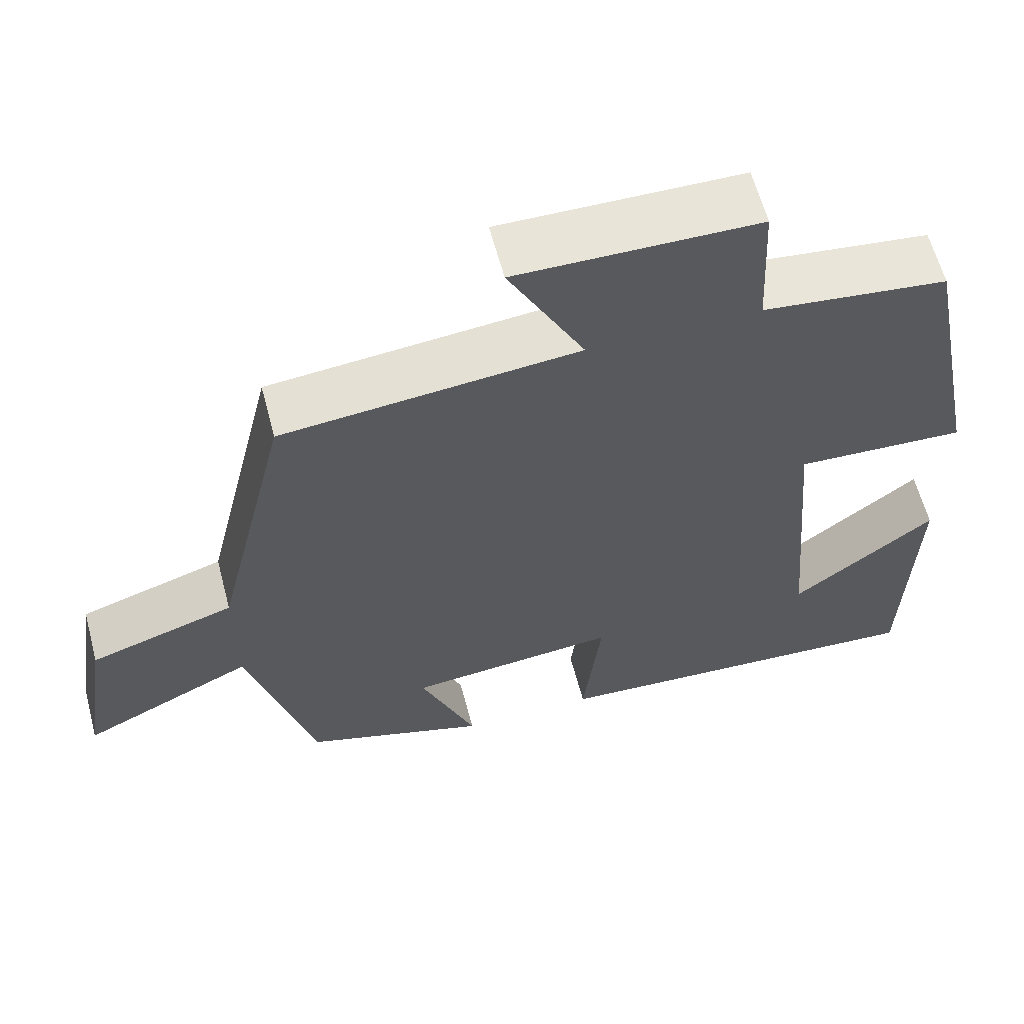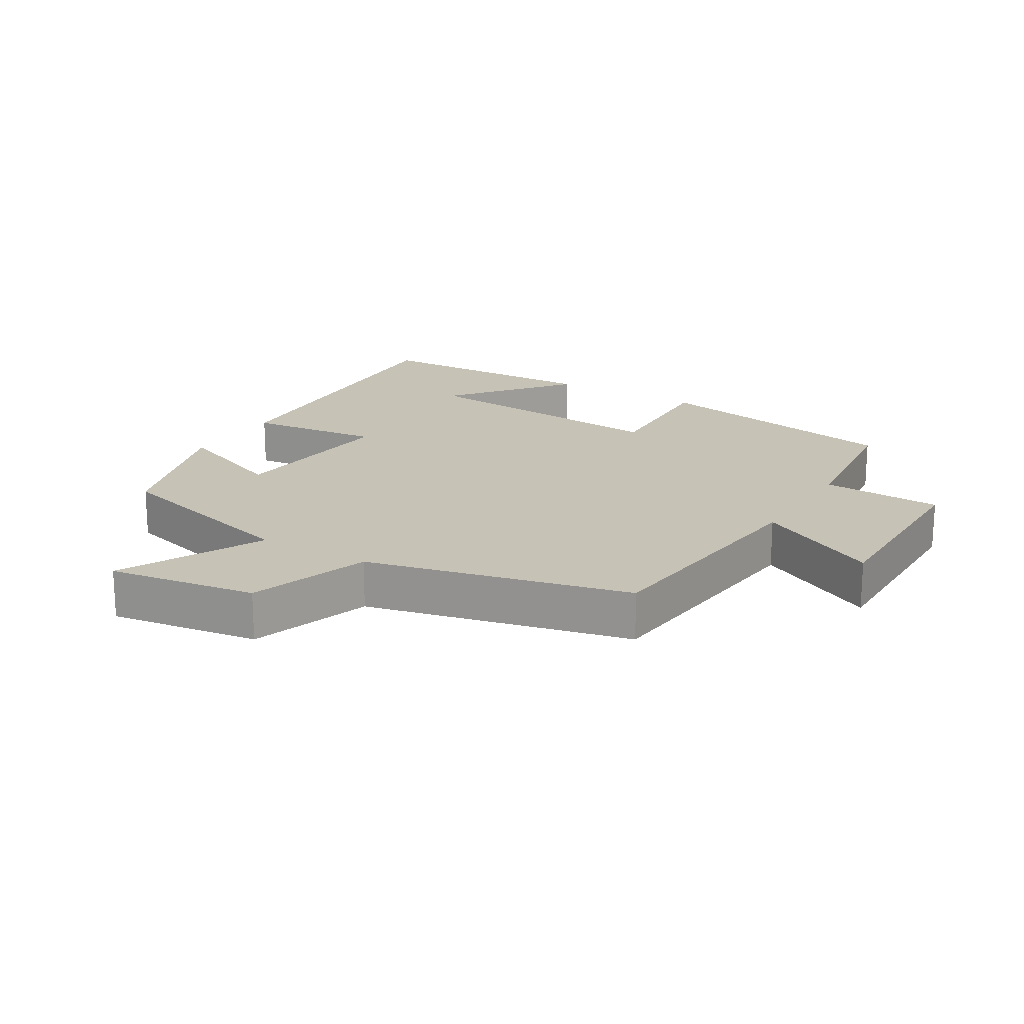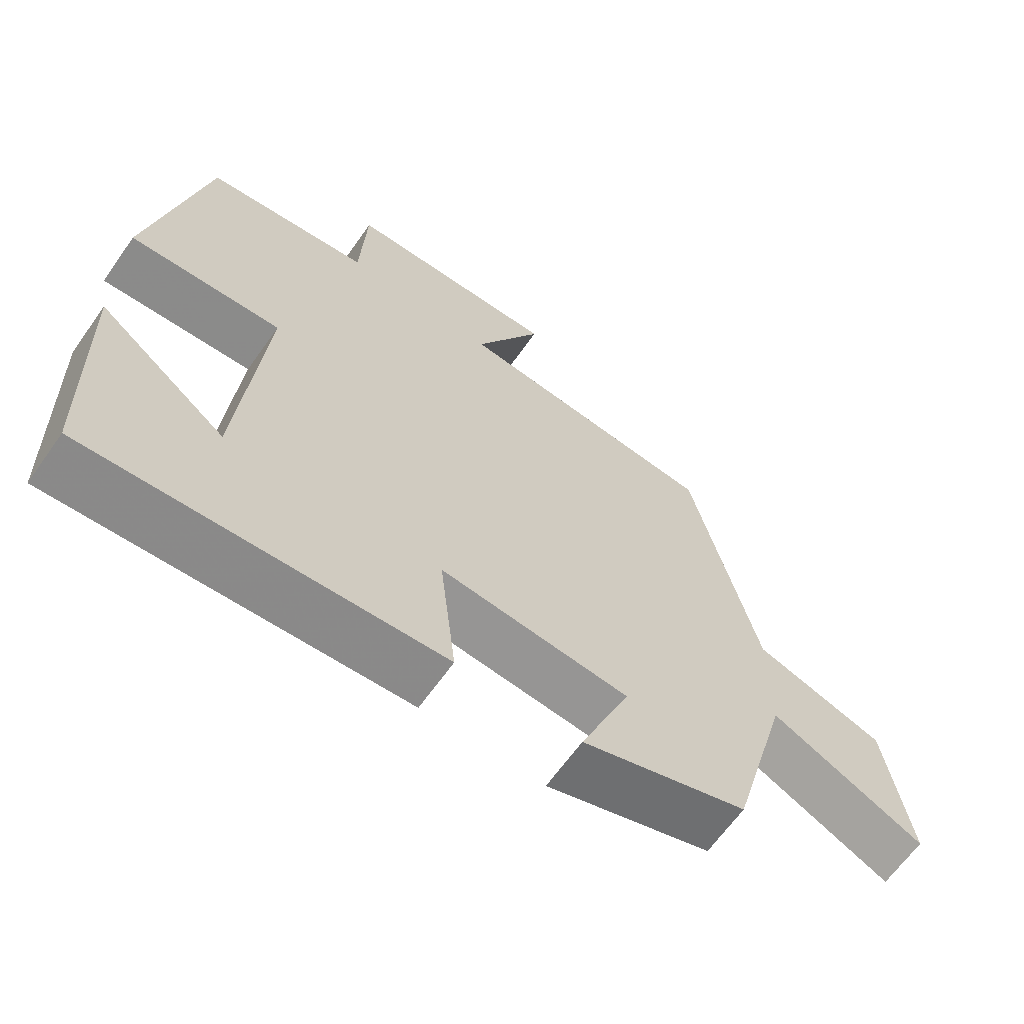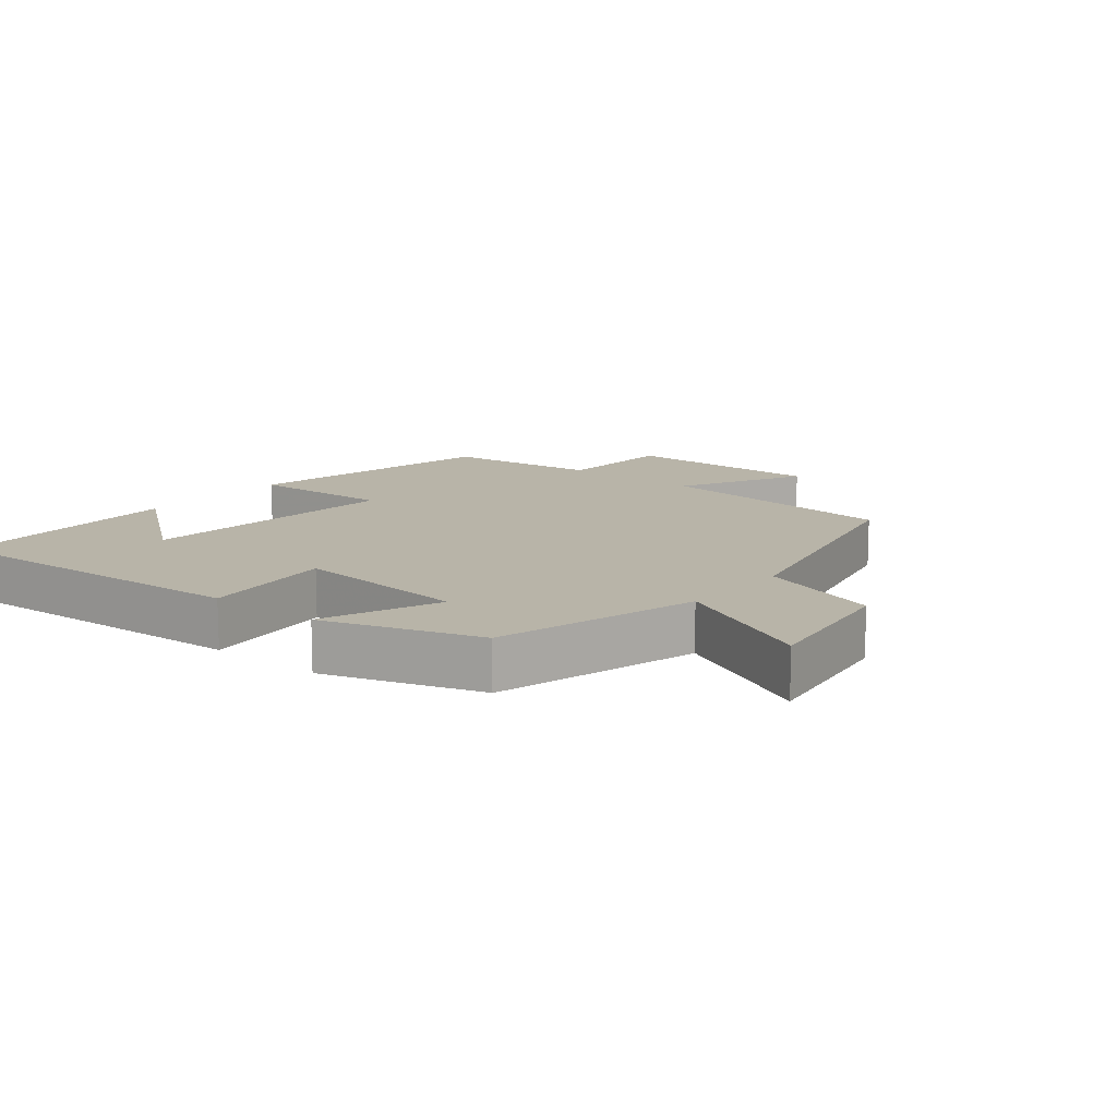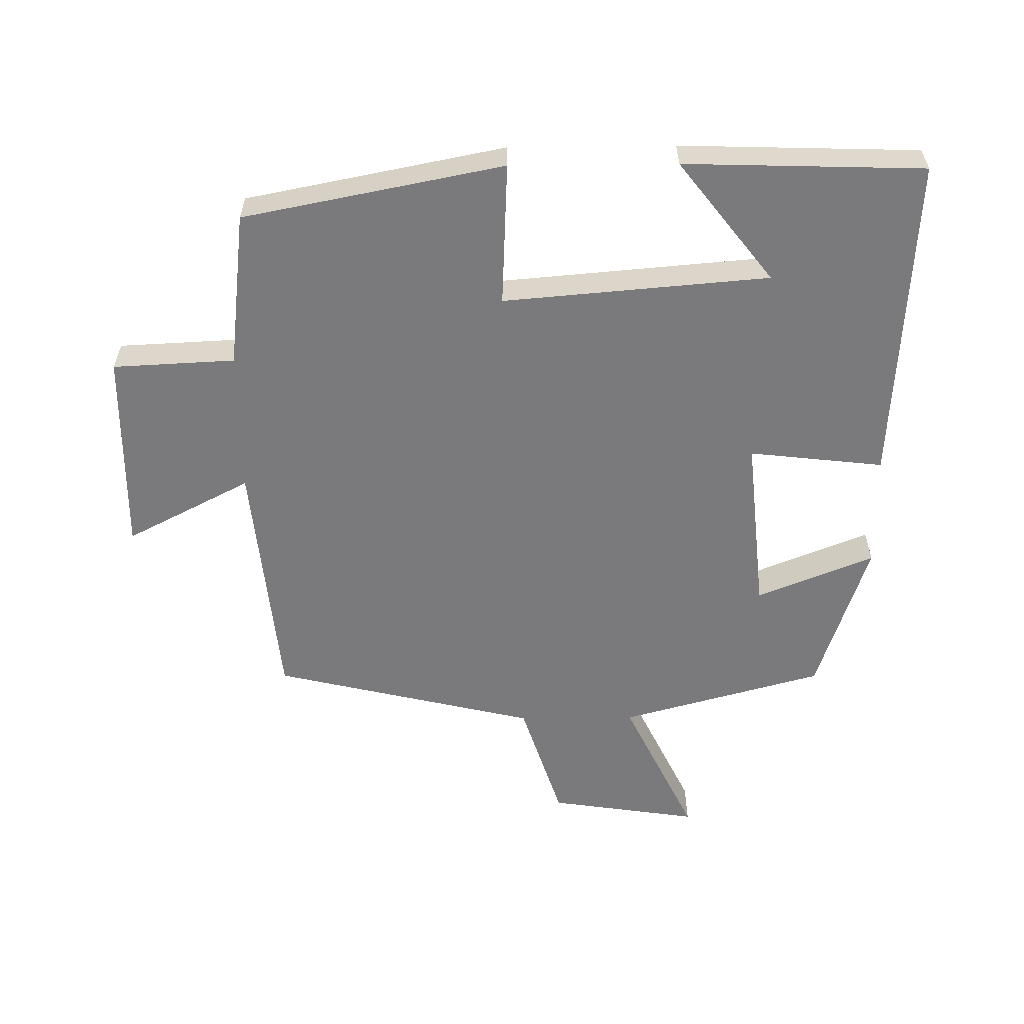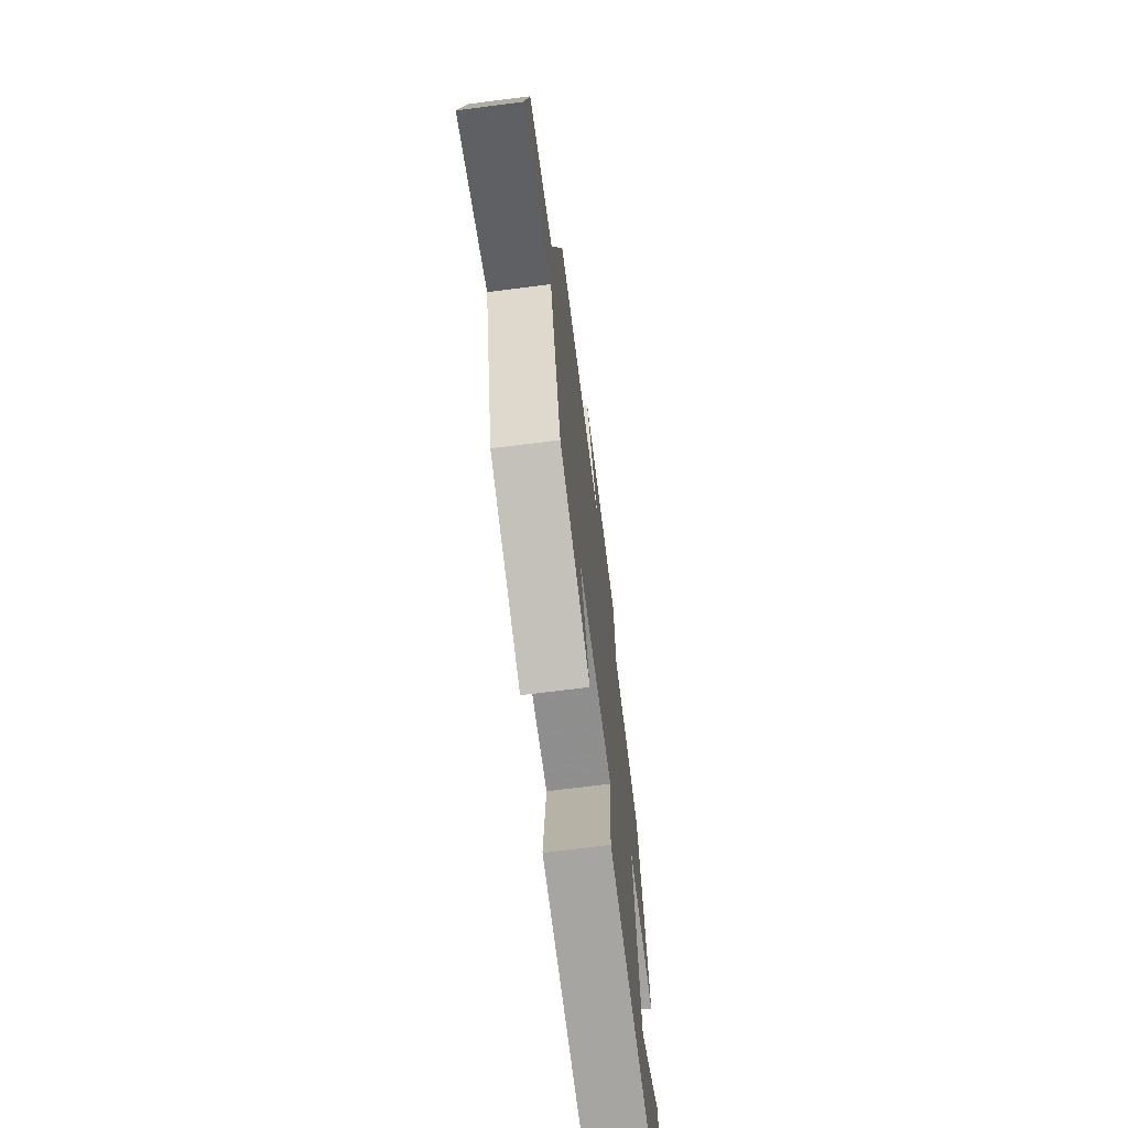
<metadata>
{"format":"obj","ext":"obj","renderer":"f3d","projection":"perspective","resolution":1024,"background":"white","views":[{"elev":61.3,"azim":-14.8,"up":"+Z"},{"elev":18.9,"azim":-58.7,"up":"+Y"},{"elev":-65.0,"azim":144.7,"up":"+Z"},{"elev":13.0,"azim":-140.7,"up":"+Y"},{"elev":-58.2,"azim":90.6,"up":"+Y"},{"elev":-70.5,"azim":-82.8,"up":"+Z"}]}
</metadata>
<code>
v -0.406 0.07 0.463
v -0.03 0.07 0.5
v -0.127 0.07 0.688
v 0.179 0.07 0.684
v 0.188 0.07 0.5
v 0.423 0.07 0.472
v 0.5 0.07 0.08
v 0.284 0.07 0.09
v 0.318 0.07 -0.31
v 0.5 0.07 -0.168
v 0.489 0.07 -0.529
v -0.007 0.07 -0.5
v 0.016 0.07 -0.297
v -0.252 0.07 -0.323
v -0.181 0.07 -0.5
v -0.416 0.07 -0.423
v -0.5 0.07 -0.116
v -0.719 0.07 -0.222
v -0.685 0.07 0.004
v -0.5 0.07 0.064
v -0.406 0 0.463
v -0.03 0 0.5
v -0.127 0 0.688
v 0.179 0 0.684
v 0.188 0 0.5
v 0.423 0 0.472
v 0.5 0 0.08
v 0.284 0 0.09
v 0.318 0 -0.31
v 0.5 0 -0.168
v 0.489 0 -0.529
v -0.007 0 -0.5
v 0.016 0 -0.297
v -0.252 0 -0.323
v -0.181 0 -0.5
v -0.416 0 -0.423
v -0.5 0 -0.116
v -0.719 0 -0.222
v -0.685 0 0.004
v -0.5 0 0.064
f 17 18 19 20
f 16 17 20
f 15 16 20
f 14 15 20
f 20 1 2
f 14 20 2
f 13 14 2
f 11 12 13
f 9 10 11
f 9 11 13
f 8 9 13 2
f 7 8 2
f 6 7 2
f 5 6 2
f 2 3 4 5
f 40 39 38 37
f 40 37 36
f 40 36 35
f 40 35 34
f 22 21 40
f 22 40 34
f 22 34 33
f 33 32 31
f 31 30 29
f 33 31 29
f 22 33 29 28
f 22 28 27
f 22 27 26
f 22 26 25
f 25 24 23 22
f 1 21 22 2
f 2 22 23 3
f 3 23 24 4
f 4 24 25 5
f 5 25 26 6
f 6 26 27 7
f 7 27 28 8
f 8 28 29 9
f 9 29 30 10
f 10 30 31 11
f 11 31 32 12
f 12 32 33 13
f 13 33 34 14
f 14 34 35 15
f 15 35 36 16
f 16 36 37 17
f 17 37 38 18
f 18 38 39 19
f 19 39 40 20
f 20 40 21 1

</code>
